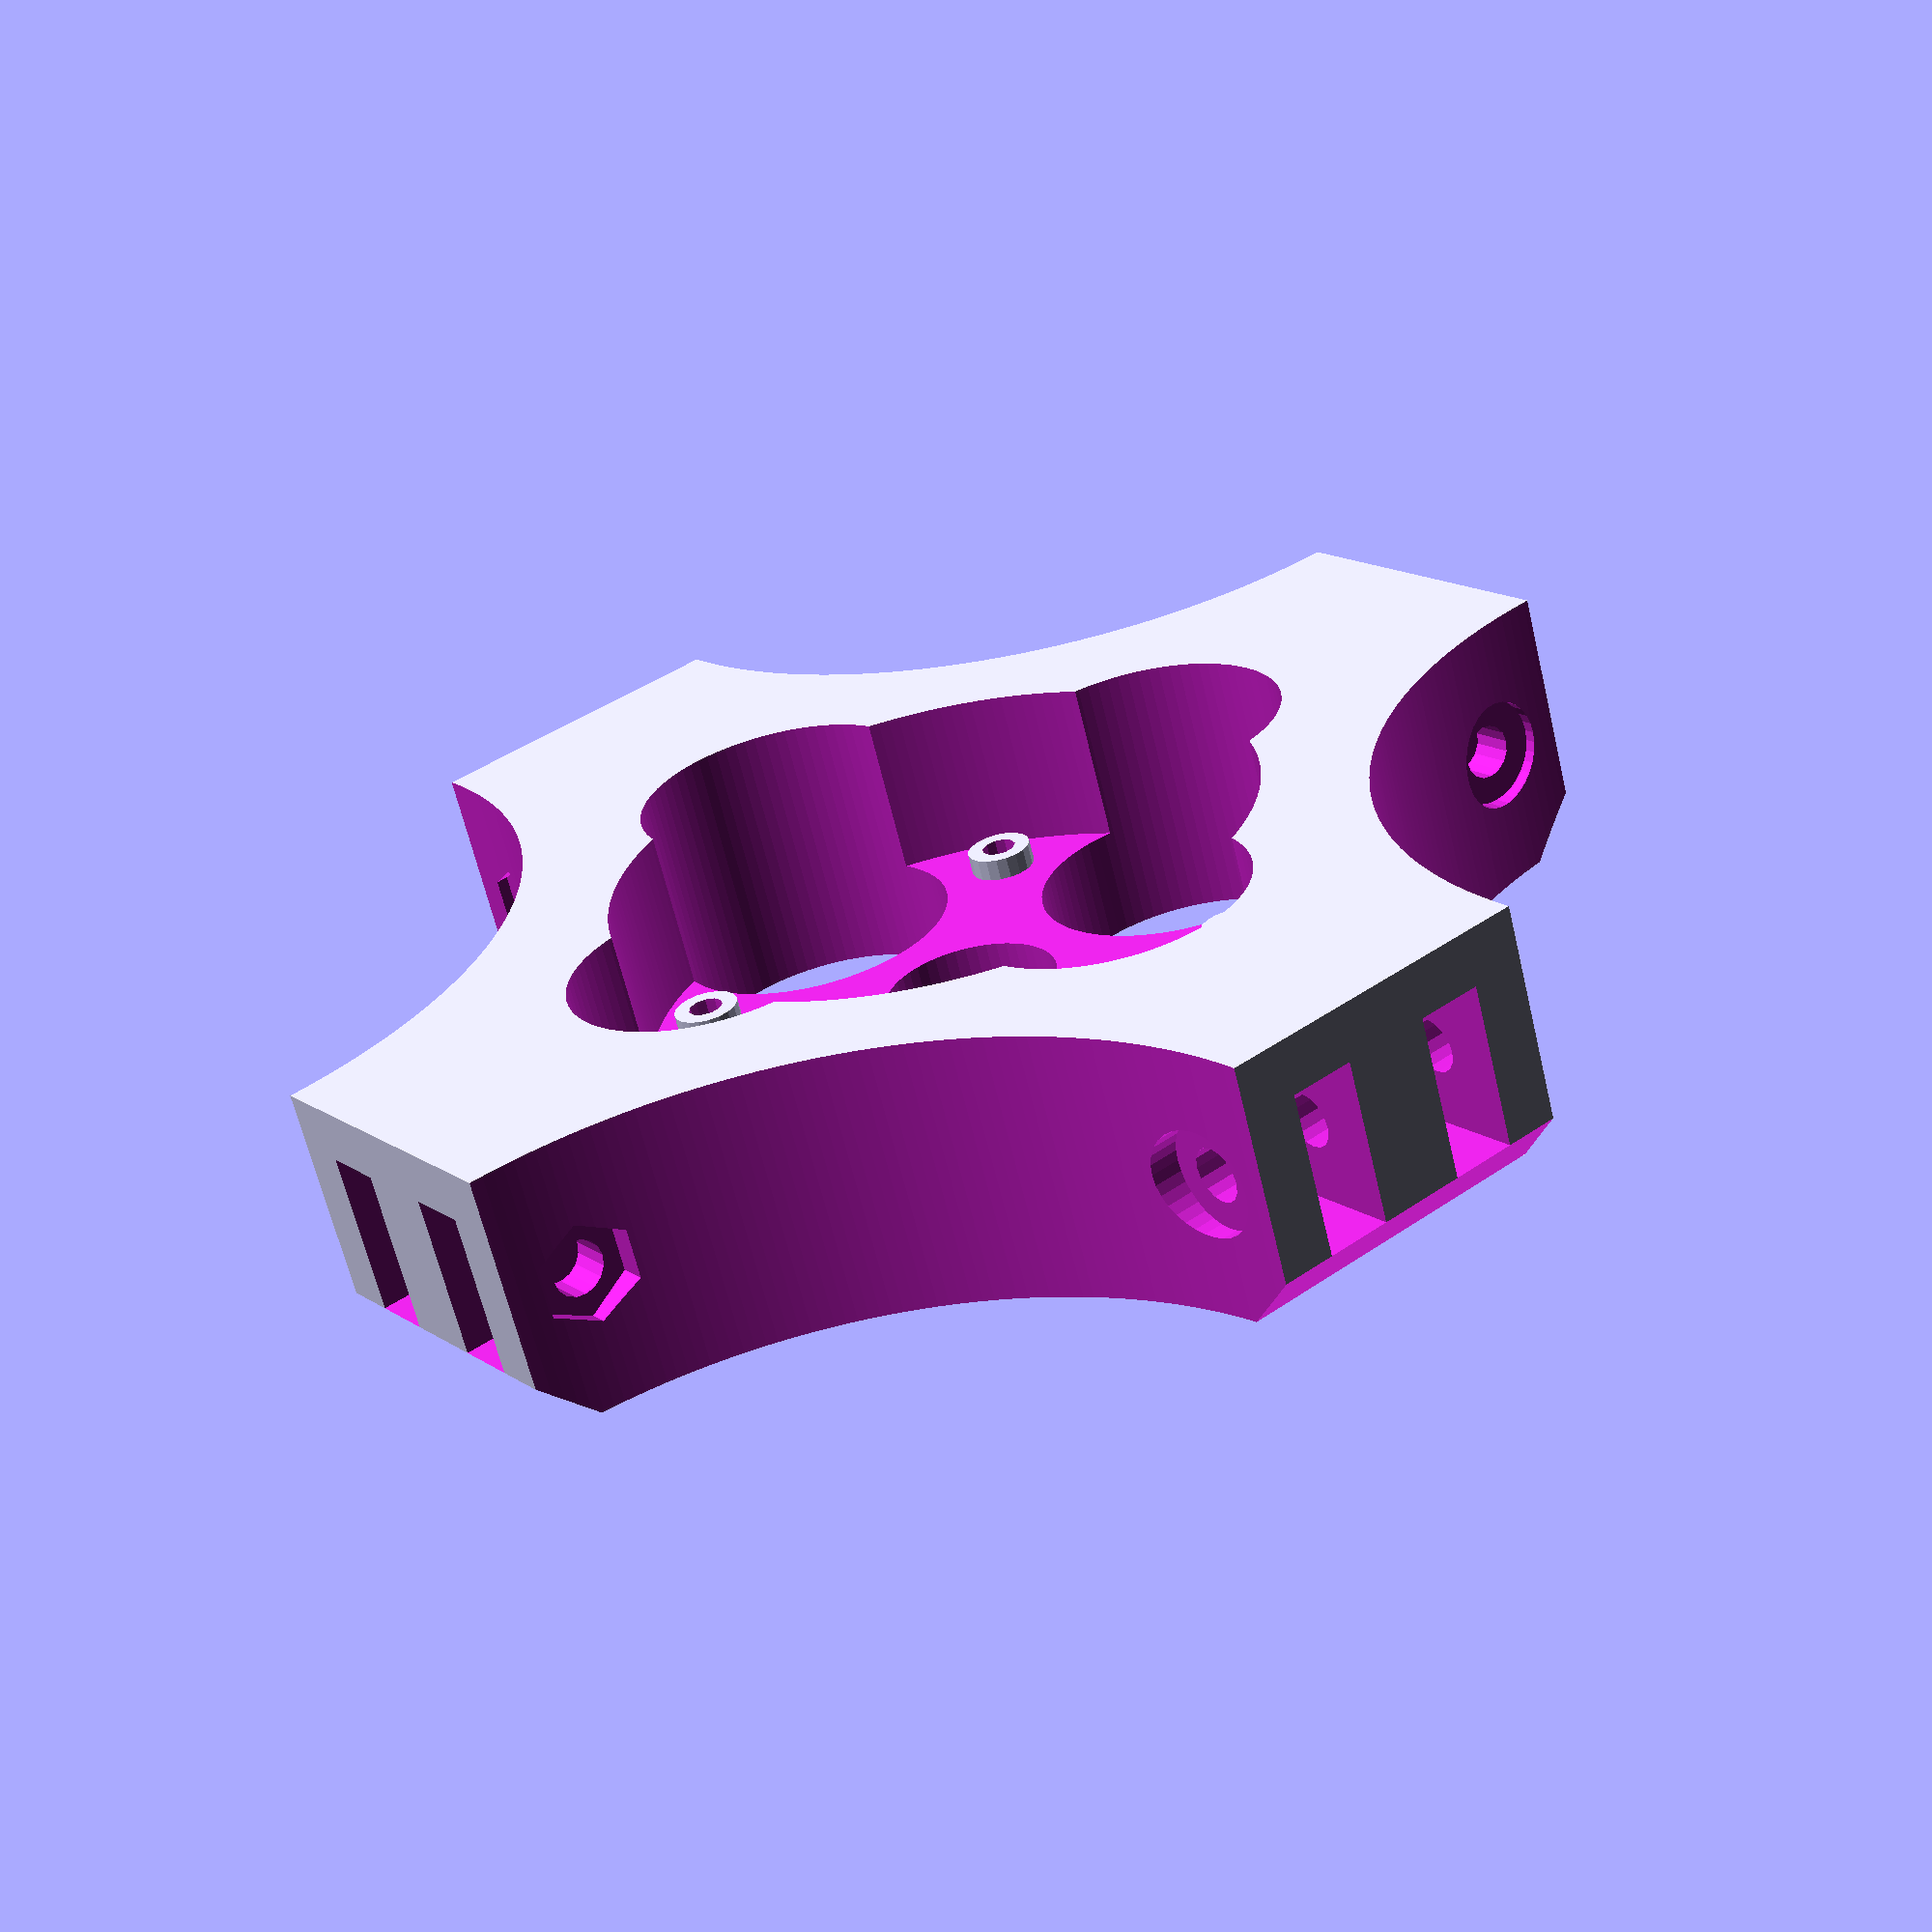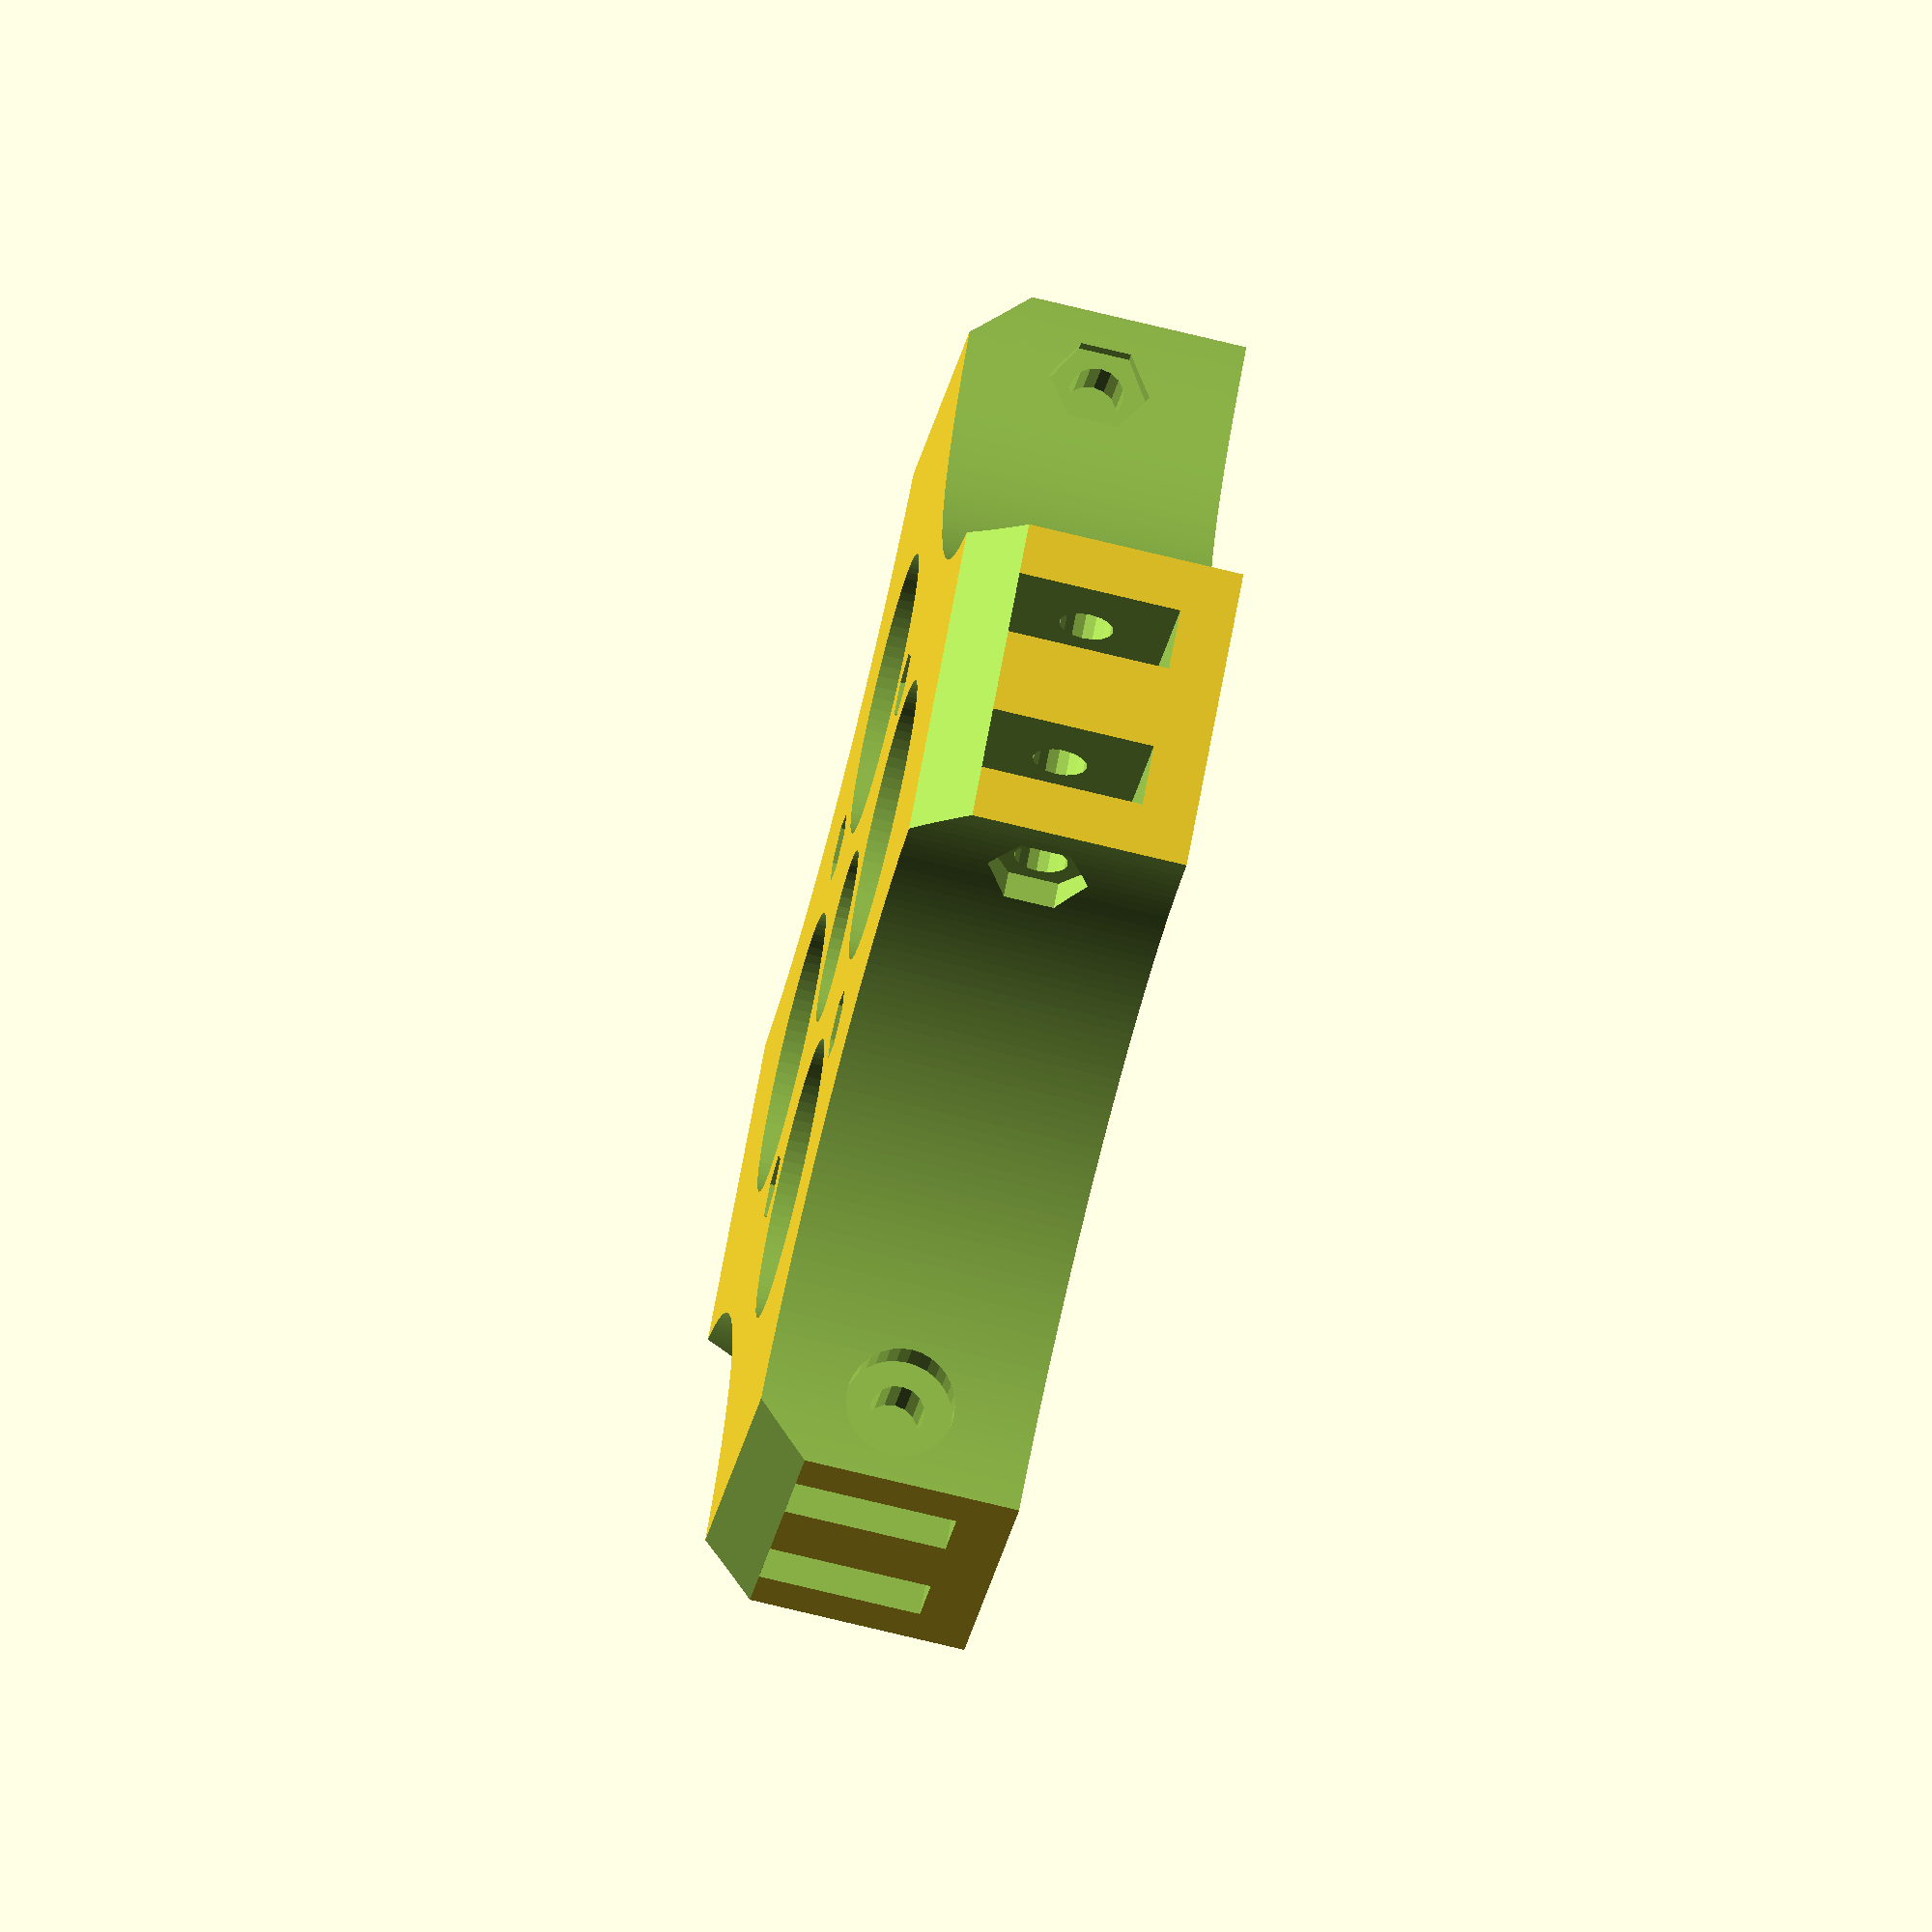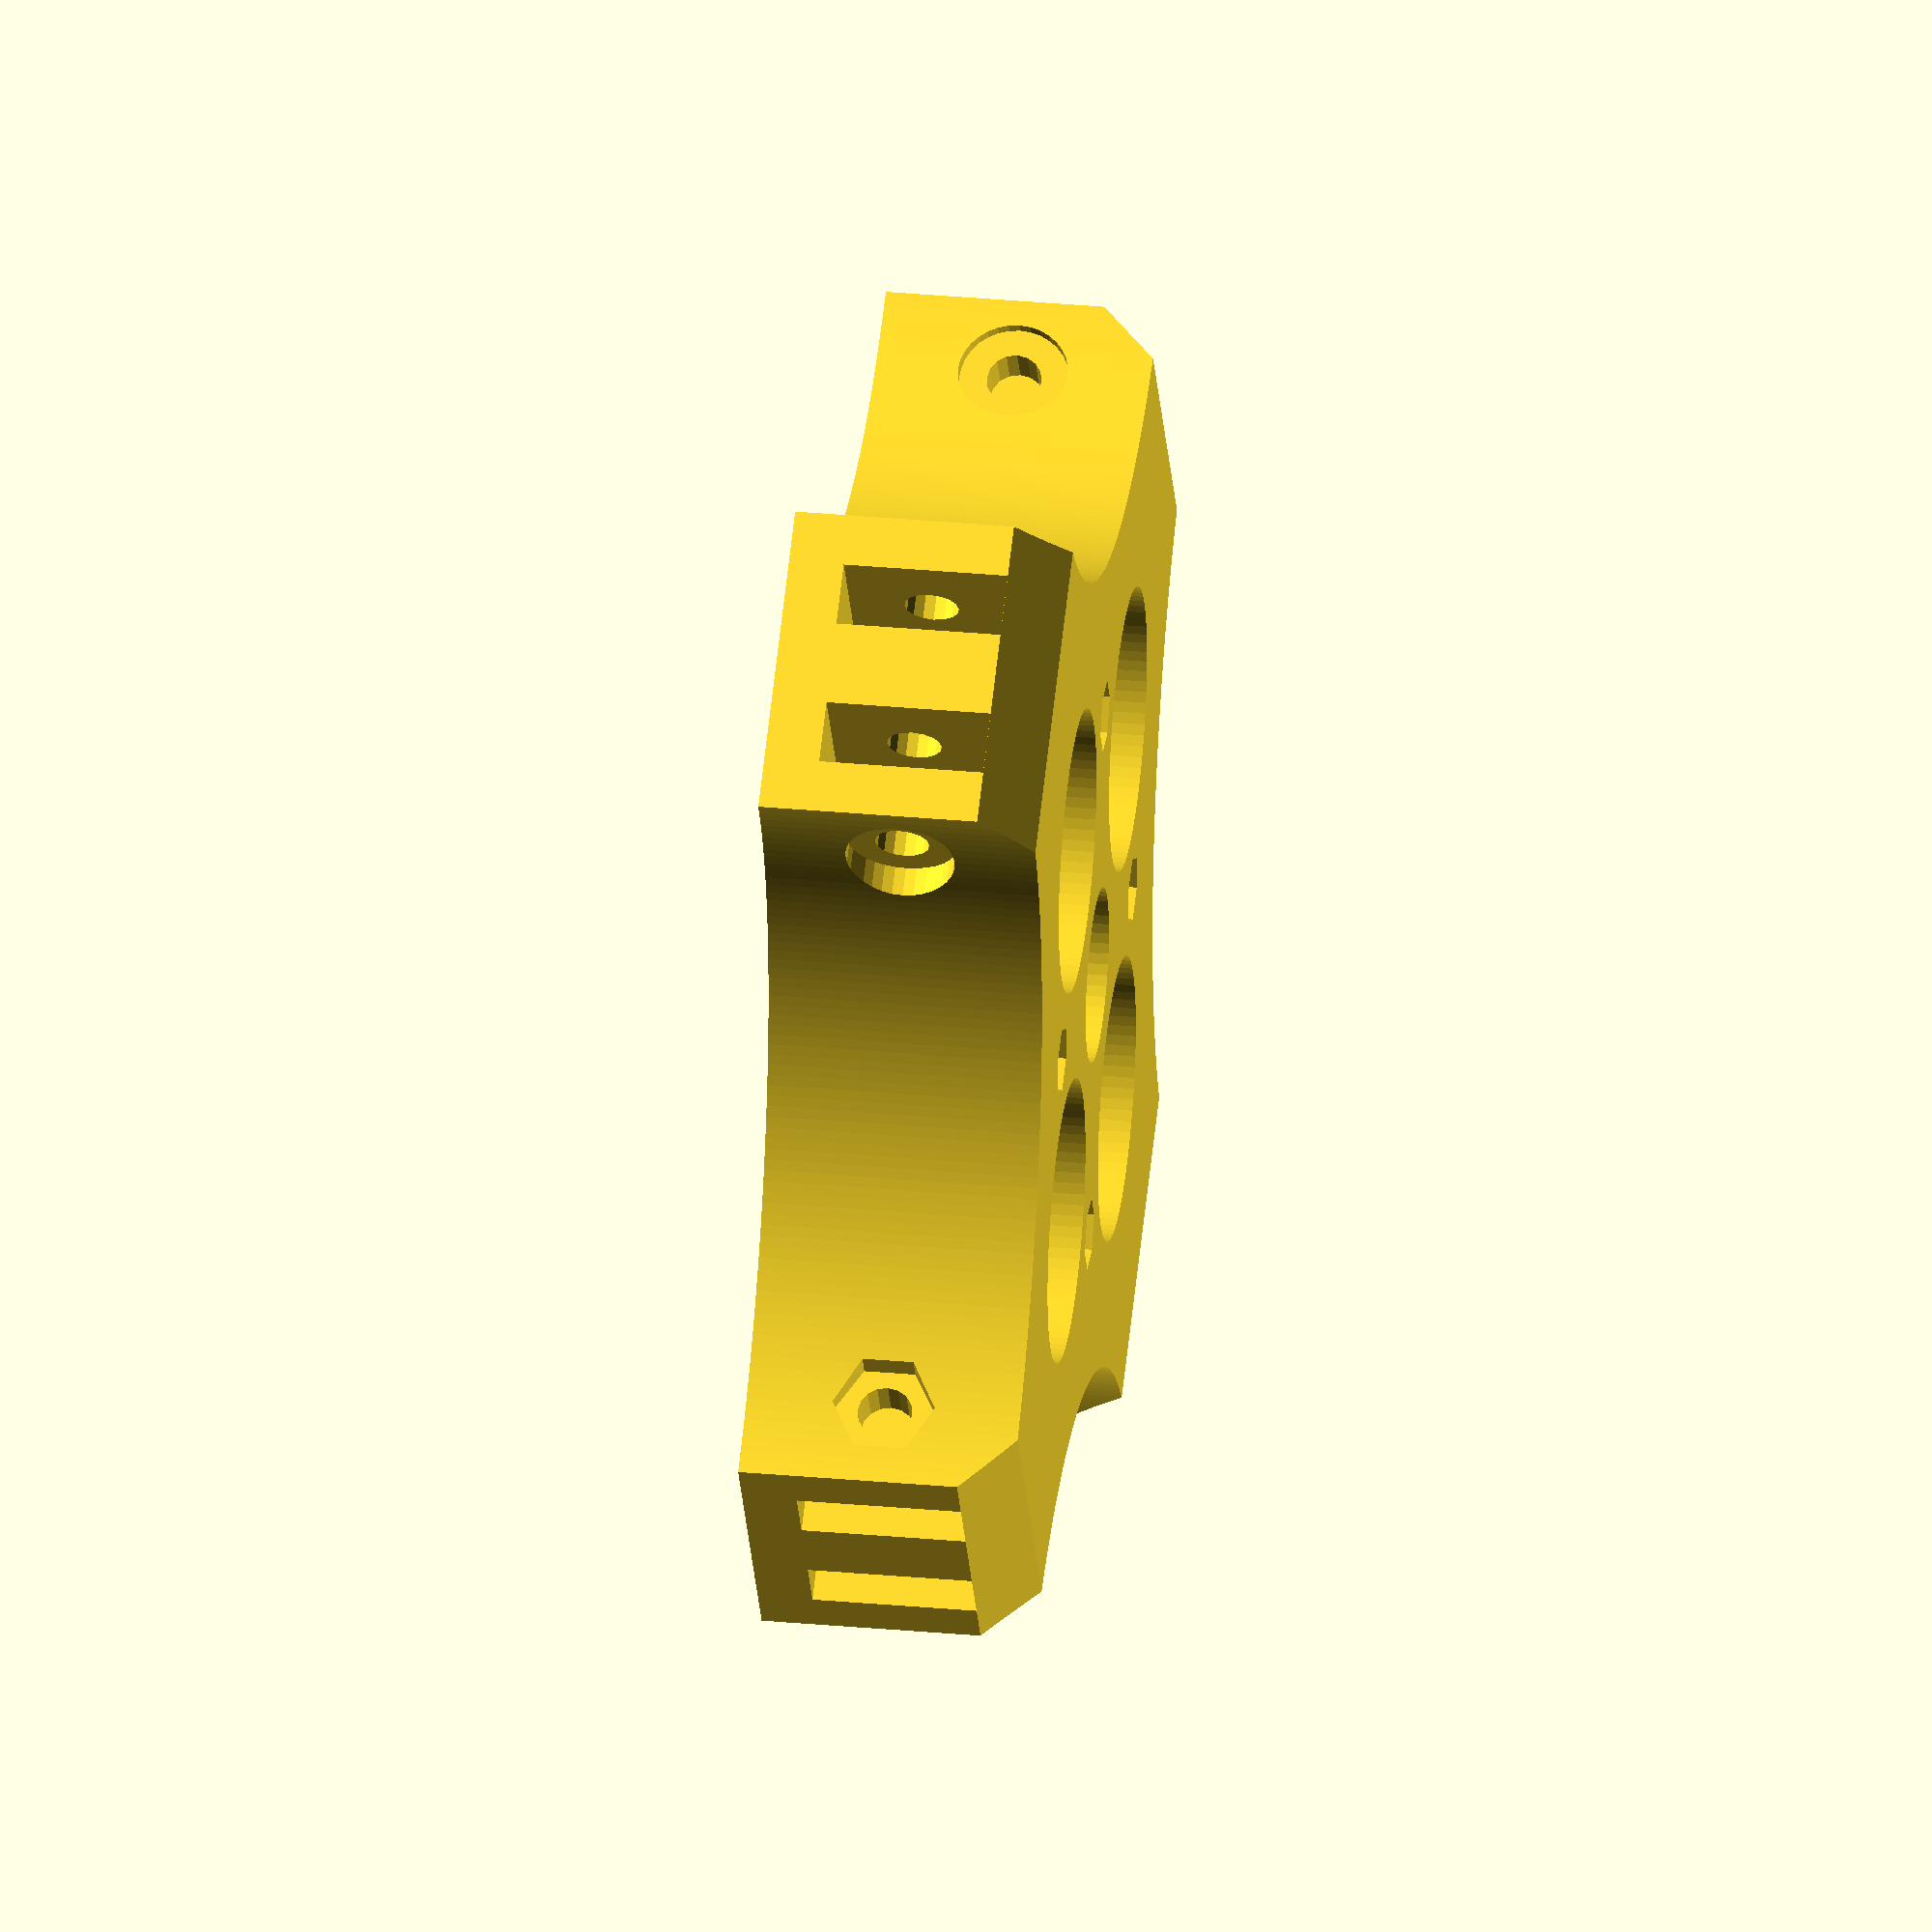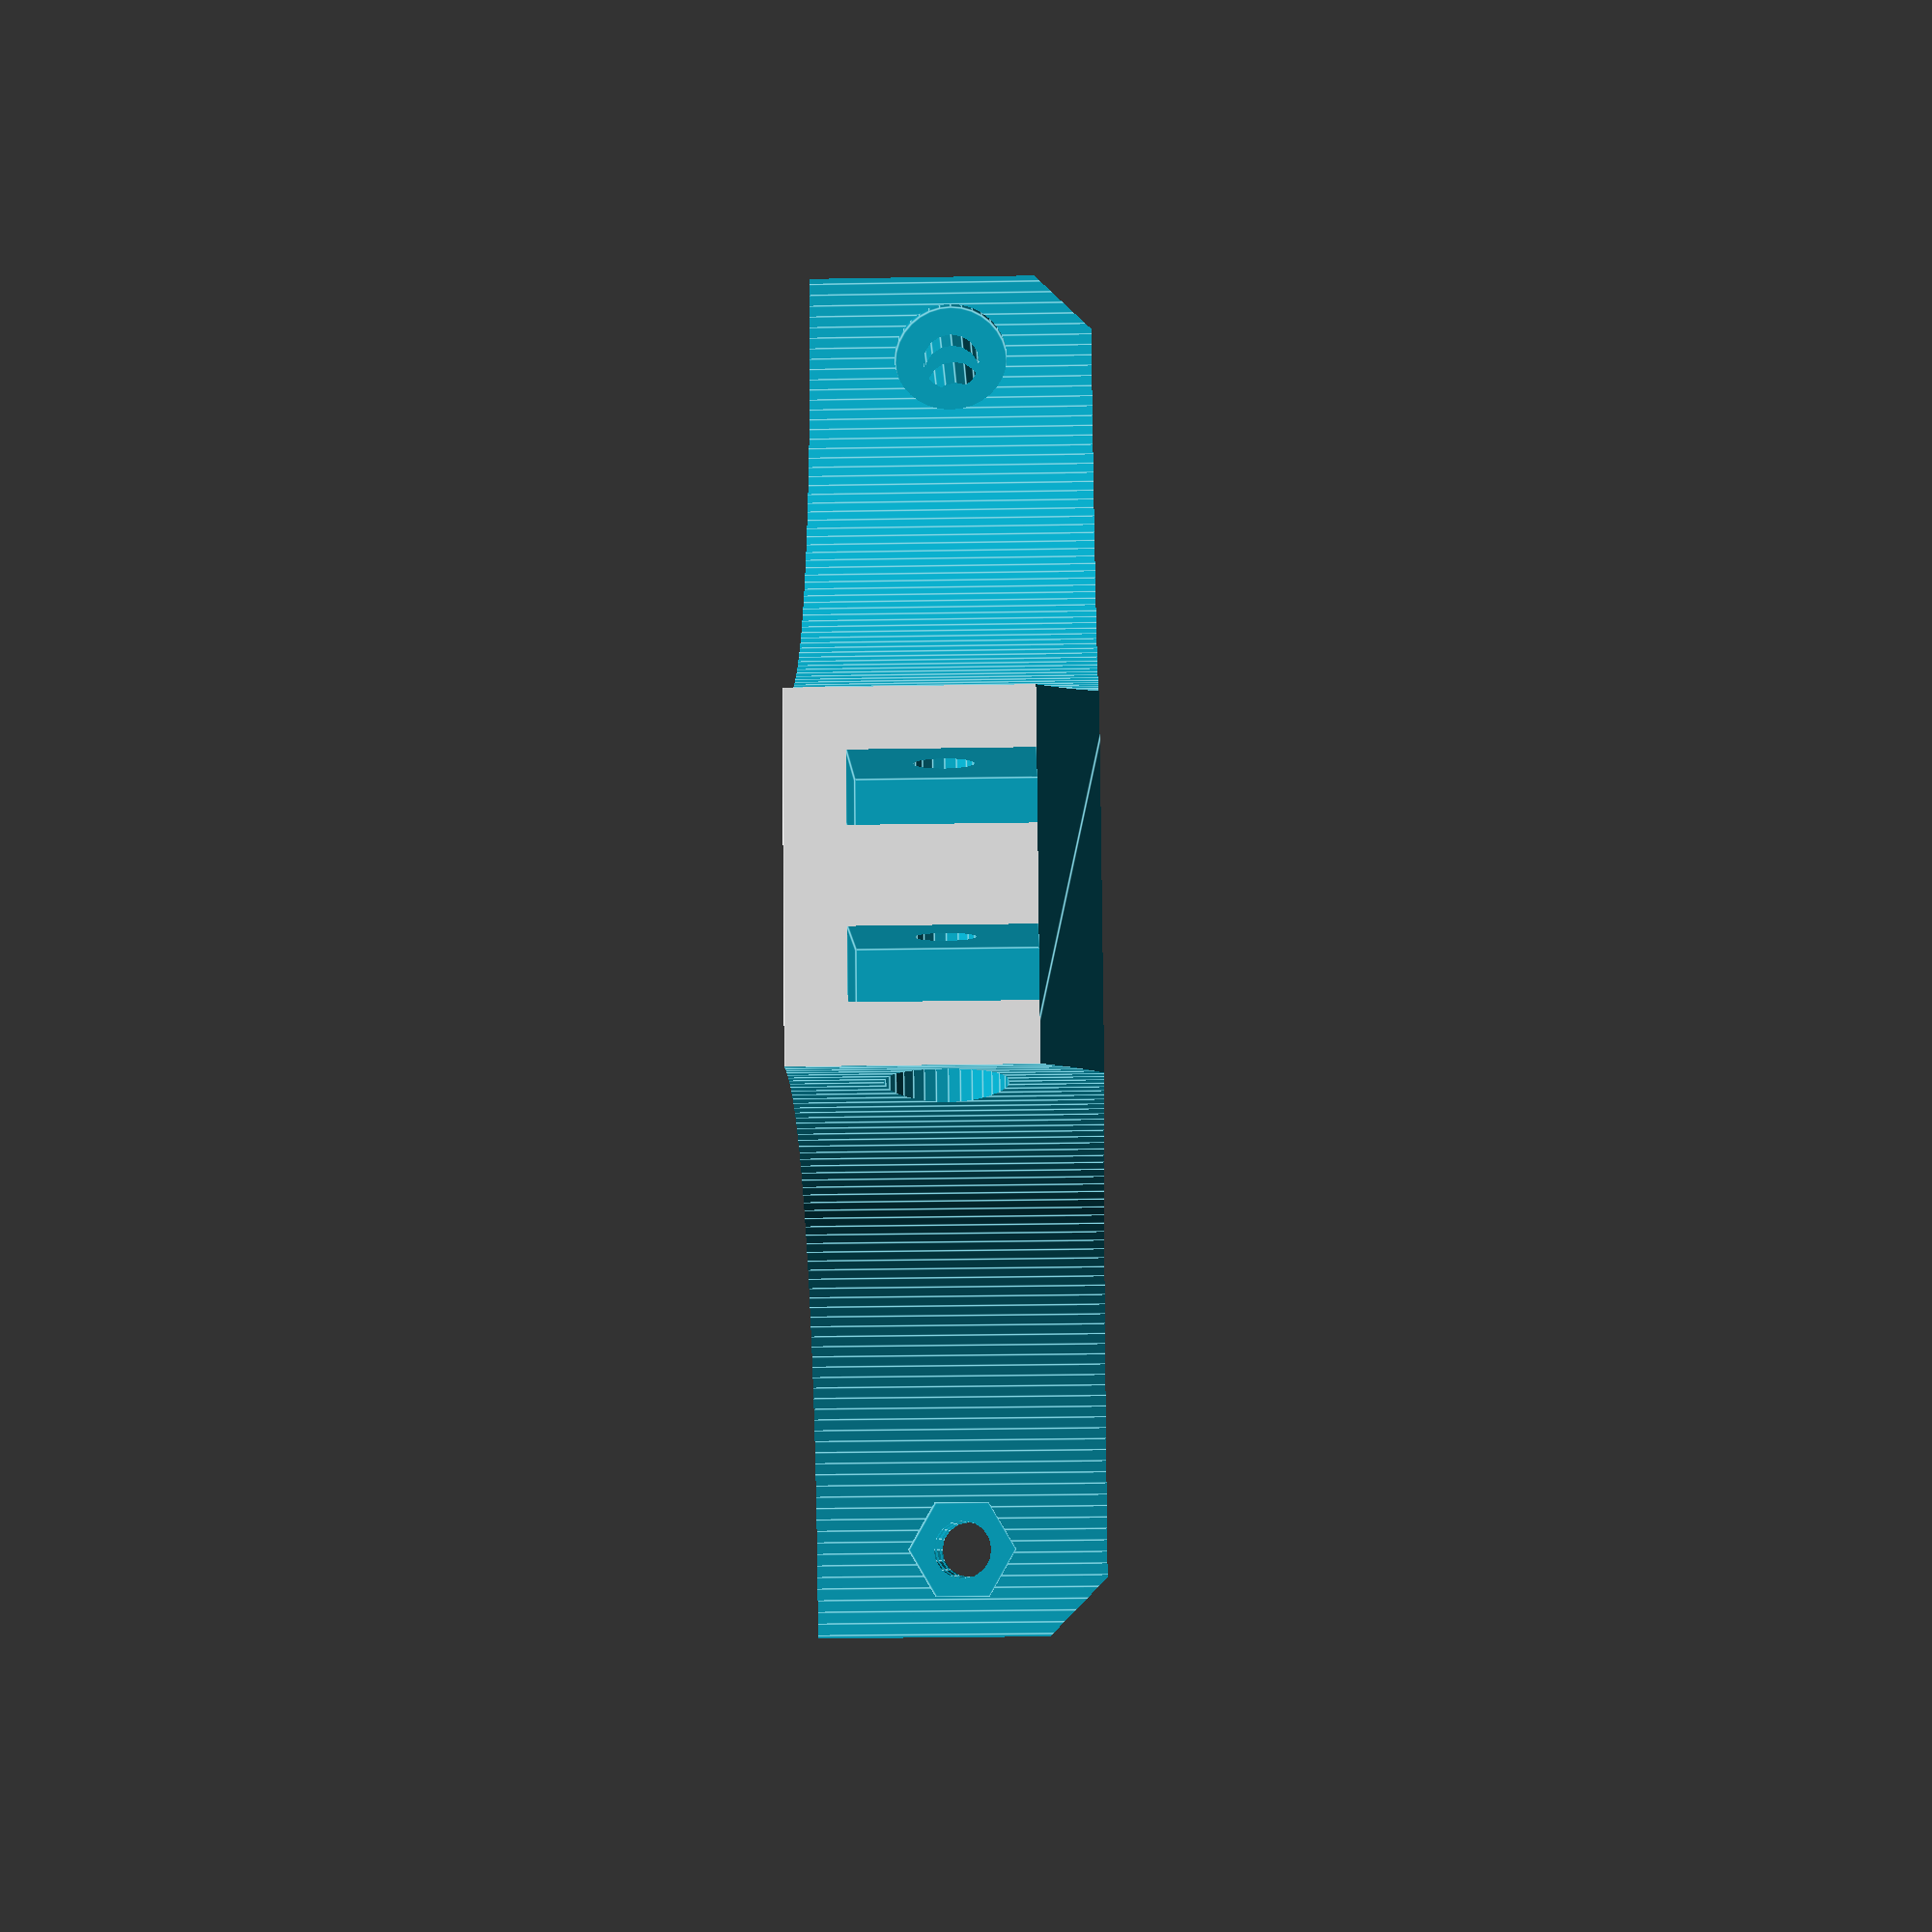
<openscad>
$fs = 1;
$fa = 1;

module prism(l, w, h) {
	translate([0, l, 0]) rotate( a= [90, 0, 0]) 
	linear_extrude(height = l) polygon(points = [
		[0, 0],
		[w, 0],
		[0, h]
	], paths=[[0,1,2,0]]);
}

module body ()
{
	difference()
	{
		translate([-60, -60, 0]) cube([120, 120, 25]);

		// things there are one of
		translate([0, 0, -1]) cylinder (r=8, h=27);
		difference()
		{
		    translate([0, 0, 10]) cylinder (r=30, h=27);
            for(r = [0, 90, 180, 270]) rotate([0, 0, r]) translate ([35/2, 35/2, -1]) cylinder(r=3, h=13);
        }

		// things there are four of
		for(r = [0, 90, 180, 270])
		{
			rotate([0, 0, r])
			{
				// holes for arm connections
				translate([-15+5, -60-1, 5]) cube([6,16,15]);
				translate([-15+19, -60-1, 5]) cube([6,16,15]);
				translate([-25, 7.5-60, 5+7.5 ]) rotate([0, 90, 0]) cylinder(r=2.5, h=50);
				translate([-25+1, 7.5-60, 5+7.5 ]) rotate([0, 90, 0]) cylinder(r=5, h=10);
				translate([15-1, 7.5-60, 5+7.5 ]) rotate([0, 90, 0]) cylinder(r=8 / 2 / cos(180 / 6) + 0.05, h=20, $fn=6);

				// holes in center
				translate([-25, 0, -1]) cylinder(r=13, h=27);

				// corner cut outs
				translate ([60, 60, -0.5]) cylinder(r=45, h=26);
				
				// bevel
			    translate([-61, -16, -1]) prism(32, 7, 7);
			    
			    // holes for pcb mount
			    translate ([35/2, 35/2, -1]) cylinder(r=5.5 / 2 / cos(180 / 6) + 0.05, h=8, $fn=6);
			    translate ([35/2, 35/2, 6.9]) cylinder(r1=5.5 / 2 / cos(180 / 6) + 0.05, r2=0, h=3, $fn=6);
			    translate ([35/2, 35/2, -1]) cylinder(r=1.6, h=40);
			}
		}
	}
}

if ($render_included!=false) body();

</openscad>
<views>
elev=244.3 azim=142.4 roll=166.6 proj=p view=wireframe
elev=72.1 azim=134.0 roll=256.2 proj=o view=wireframe
elev=149.0 azim=32.5 roll=82.4 proj=o view=wireframe
elev=210.6 azim=23.7 roll=88.6 proj=p view=edges
</views>
